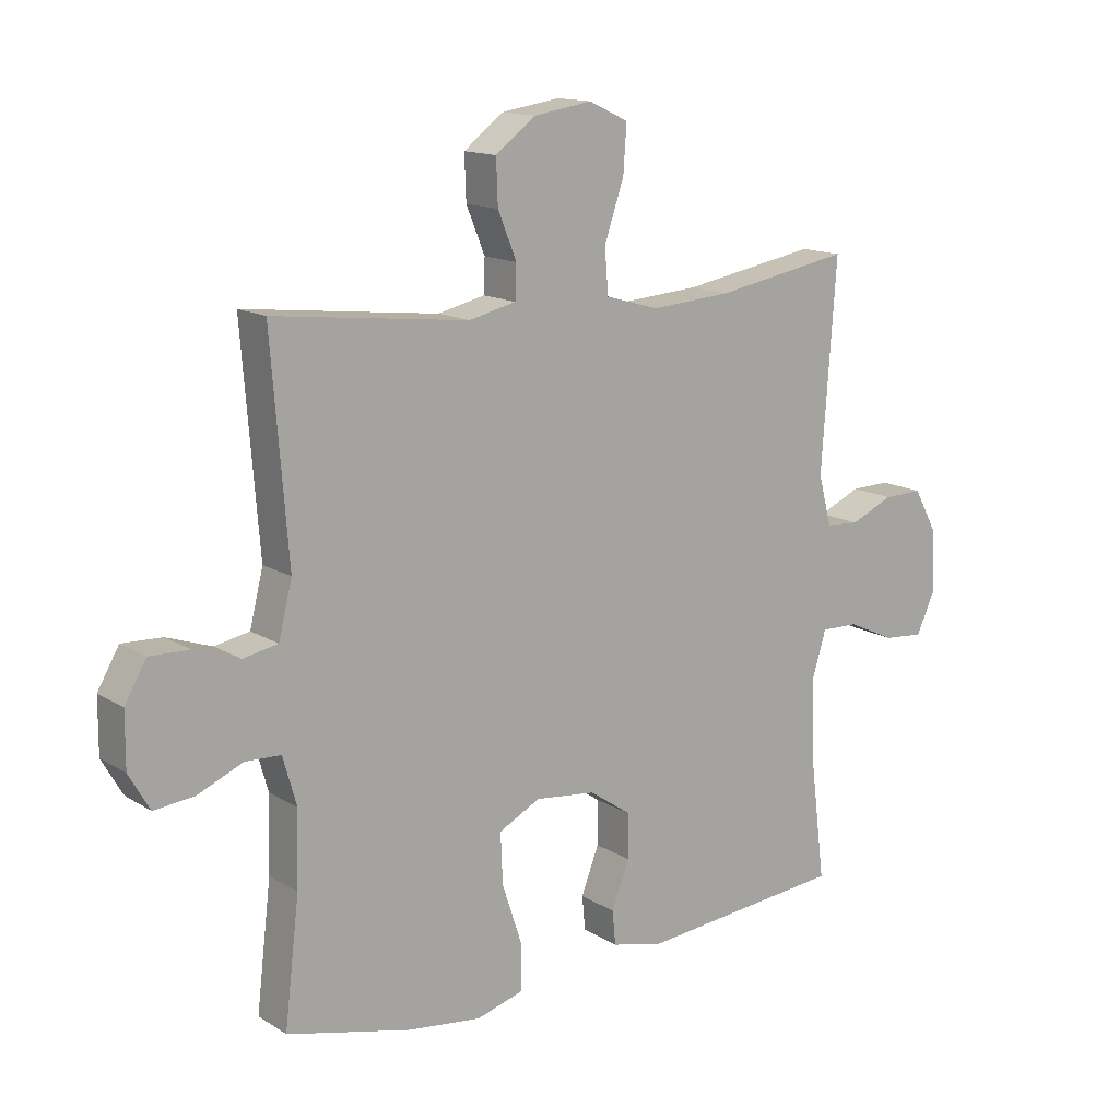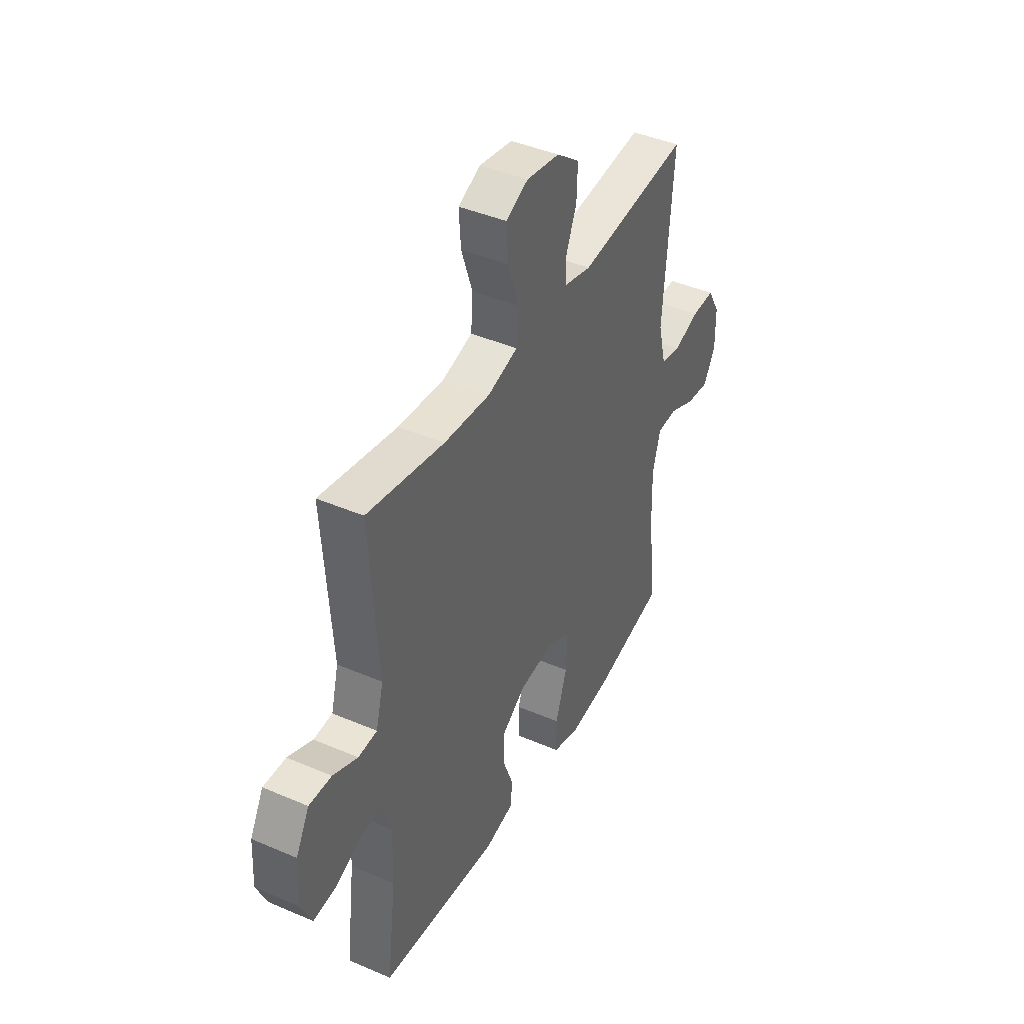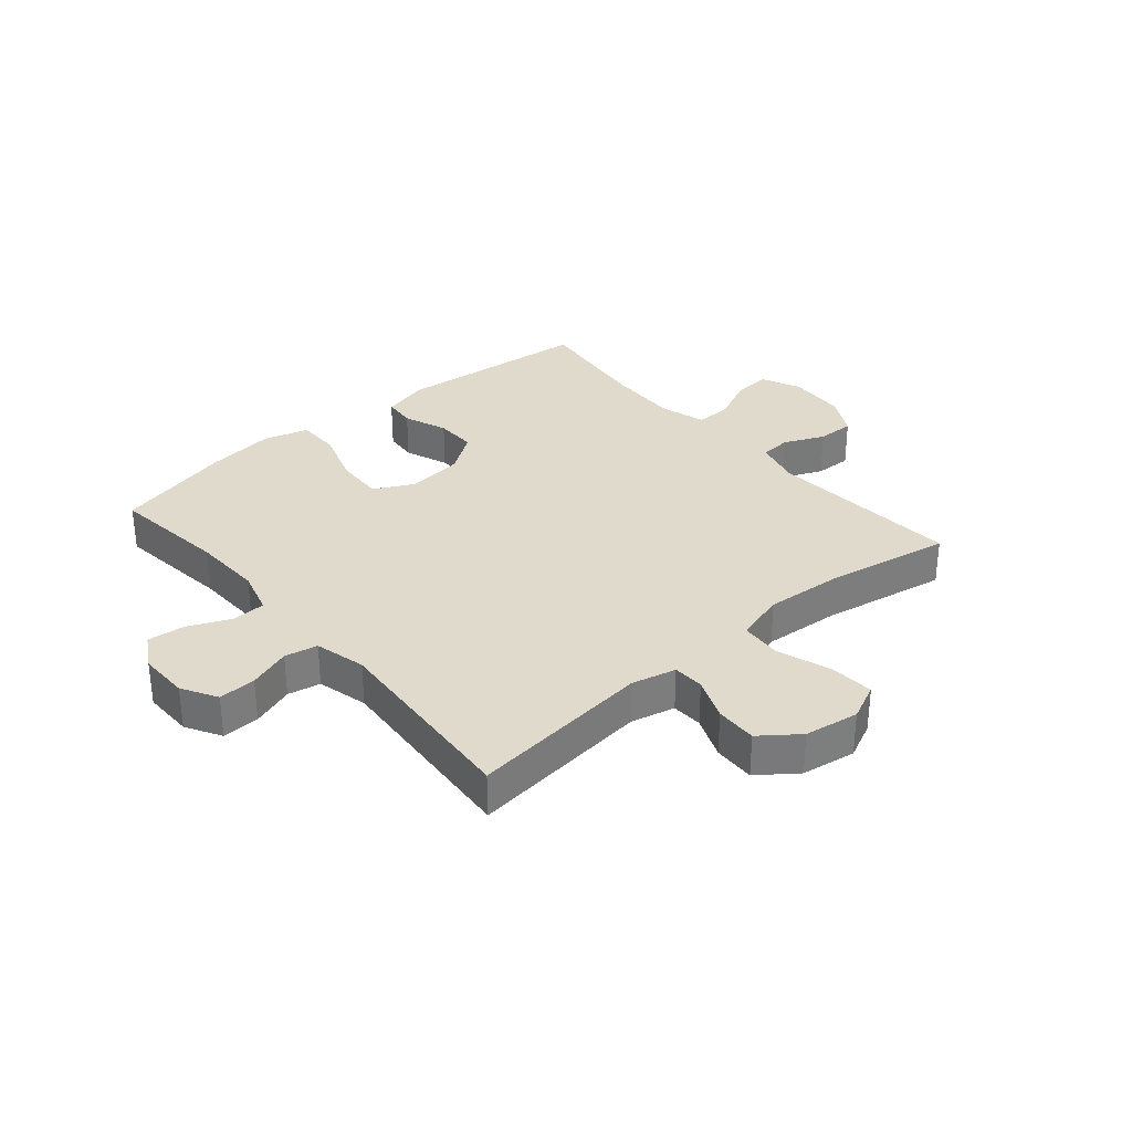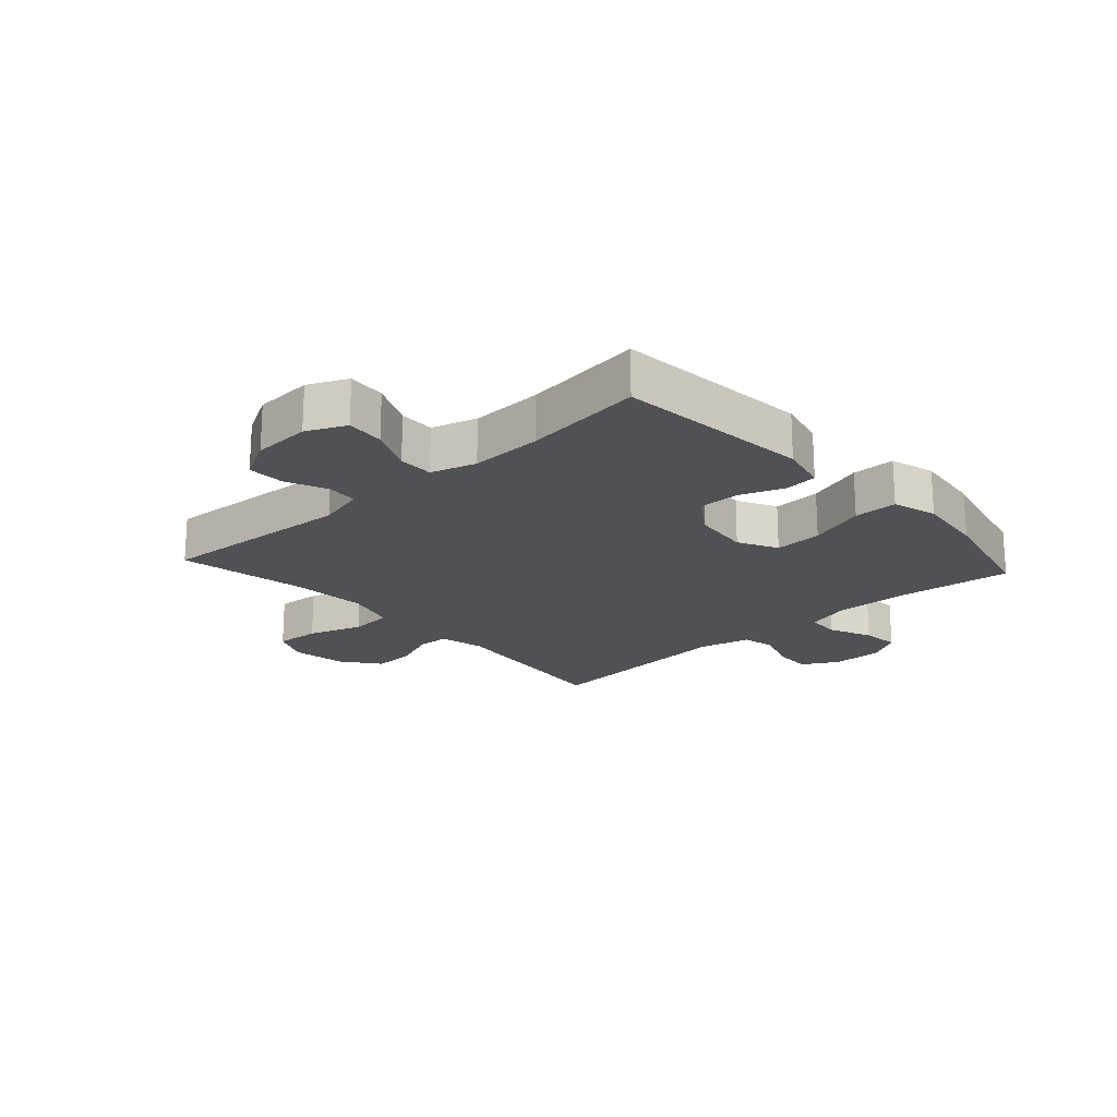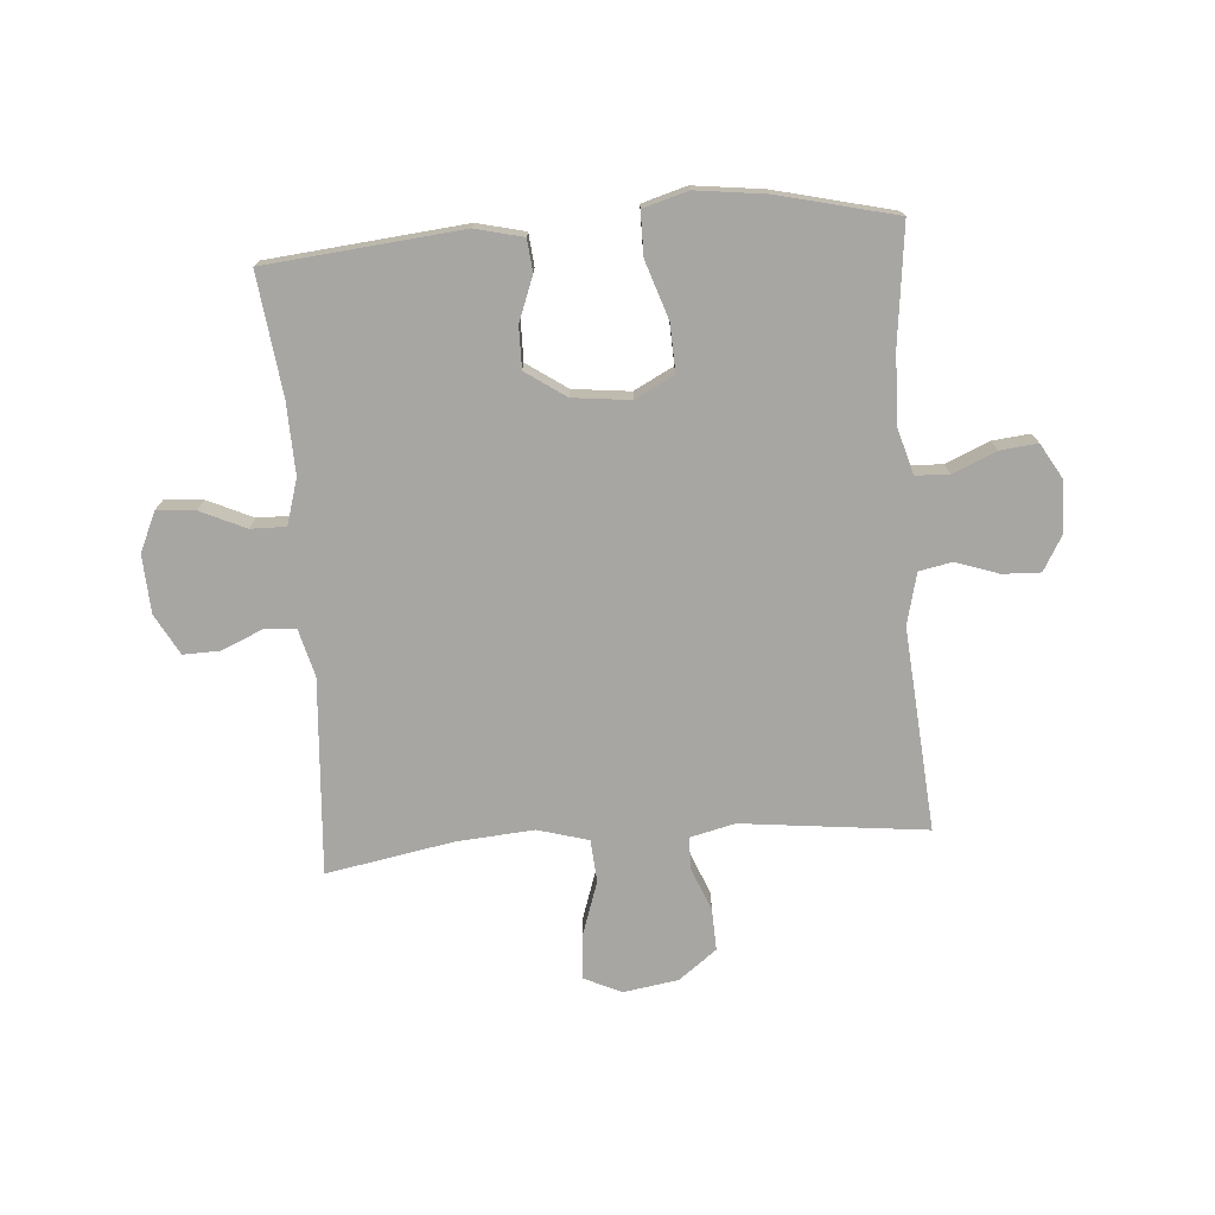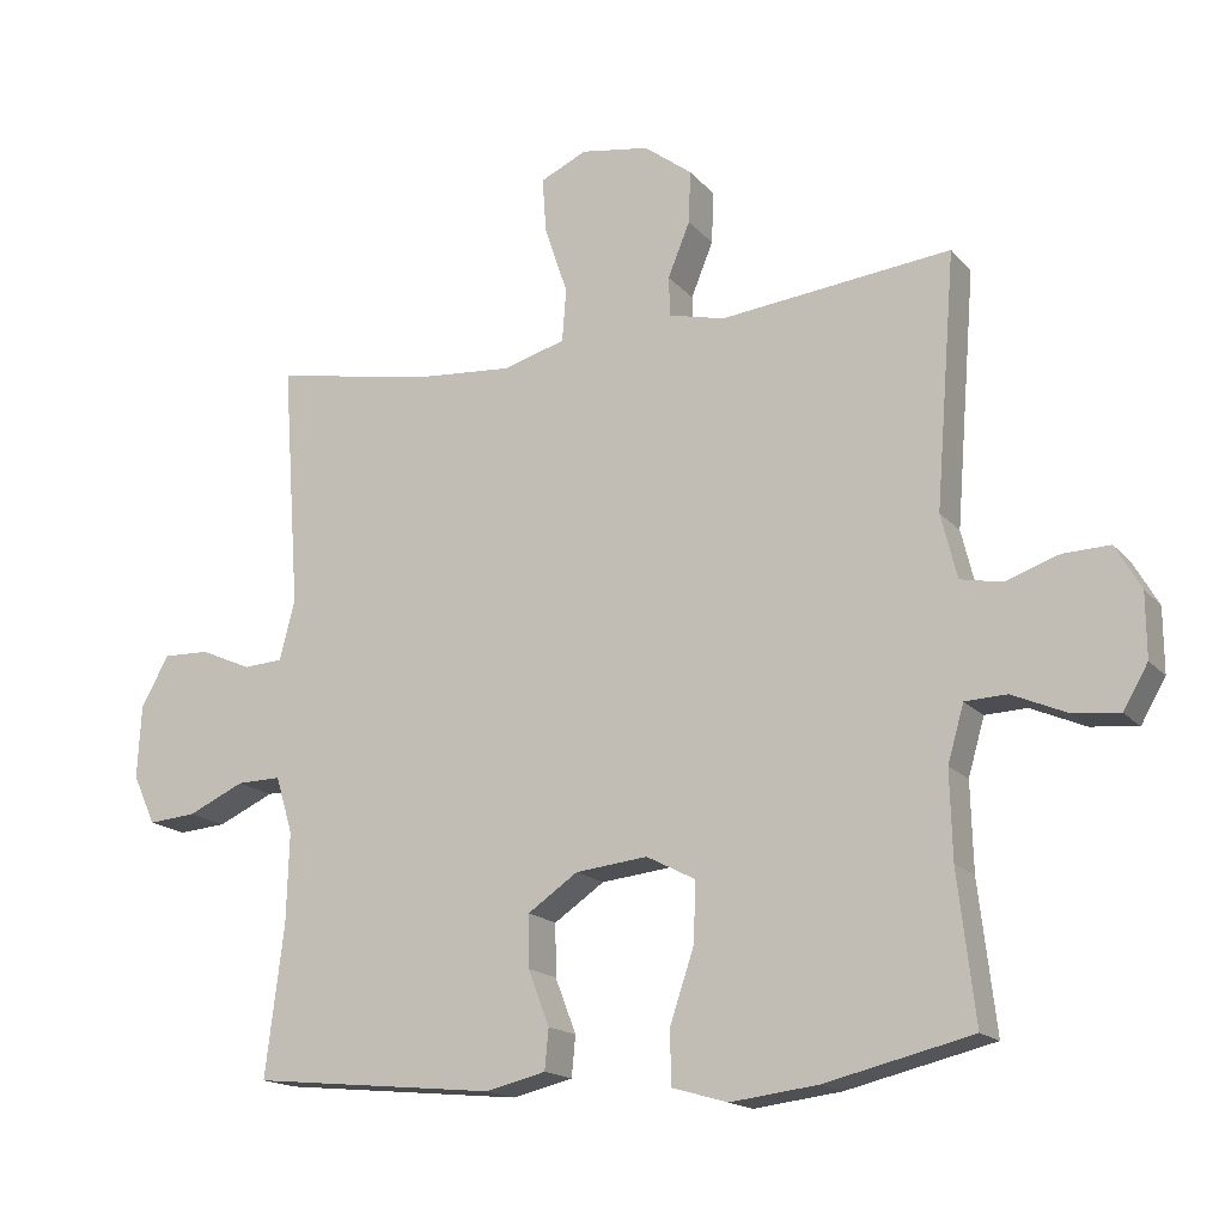
<metadata>
{"format":"obj","ext":"obj","renderer":"f3d","projection":"perspective","resolution":1024,"background":"white","views":[{"elev":14.2,"azim":-37.1,"up":"+Z"},{"elev":42.0,"azim":117.4,"up":"+Z"},{"elev":32.4,"azim":-40.5,"up":"+Y"},{"elev":-20.1,"azim":132.3,"up":"+Y"},{"elev":-74.3,"azim":-175.6,"up":"+Y"},{"elev":-16.4,"azim":-153.6,"up":"+Z"}]}
</metadata>
<code>
o path3690
v -0.4732 0.0375 0.1274
v -0.4954 0.0375 0.0382
v -0.5529 0.0375 0.02699
v -0.6272 0.0375 0.05268
v -0.6928 0.0375 0.05507
v -0.7282 0.0375 -0.006596
v -0.7289 0.0375 -0.09534
v -0.6945 0.0375 -0.1548
v -0.629 0.0375 -0.1479
v -0.5541 0.0375 -0.1155
v -0.4959 0.0375 -0.118
v -0.4733 0.0375 -0.1969
v -0.4768 0.0375 -0.3188
v -0.5009 0.0375 -0.5231
v -0.2967 0.0375 -0.5725
v -0.1753 0.0375 -0.5876
v -0.09782 0.0375 -0.5652
v -0.09735 0.0375 -0.4898
v -0.1303 0.0375 -0.3904
v -0.1337 0.0375 -0.3071
v -0.06545 0.0375 -0.2718
v 0.03399 0.0375 -0.283
v 0.1035 0.0375 -0.3309
v 0.1027 0.0375 -0.4033
v 0.07351 0.0375 -0.4794
v 0.07884 0.0375 -0.5357
v 0.162 0.0375 -0.5559
v 0.501 0.0375 -0.5231
v 0.4752 0.0375 -0.3139
v 0.4714 0.0375 -0.1897
v 0.495 0.0375 -0.1112
v 0.5563 0.0375 -0.1125
v 0.6343 0.0375 -0.1484
v 0.7005 0.0375 -0.154
v 0.7318 0.0375 -0.08557
v 0.7264 0.0375 0.01527
v 0.6881 0.0375 0.08574
v 0.6236 0.0375 0.08413
v 0.5528 0.0375 0.0532
v 0.4984 0.0375 0.05681
v 0.477 0.0375 0.1392
v 0.501 0.0375 0.4786
v 0.2793 0.0375 0.4384
v 0.1464 0.0375 0.4284
v 0.05922 0.0375 0.4534
v 0.05362 0.0375 0.5267
v 0.08557 0.0375 0.621
v 0.09104 0.0375 0.6981
v 0.02665 0.0375 0.7282
v -0.06848 0.0375 0.7134
v -0.1346 0.0375 0.6635
v -0.1319 0.0375 0.5908
v -0.1013 0.0375 0.5157
v -0.1035 0.0375 0.4609
v -0.1806 0.0375 0.4424
v -0.5009 0.0375 0.4786
v -0.4732 -0.0375 0.1274
v -0.4954 -0.0375 0.0382
v -0.5529 -0.0375 0.02699
v -0.6272 -0.0375 0.05268
v -0.6928 -0.0375 0.05507
v -0.7282 -0.0375 -0.006596
v -0.7289 -0.0375 -0.09534
v -0.6945 -0.0375 -0.1548
v -0.629 -0.0375 -0.1479
v -0.5541 -0.0375 -0.1155
v -0.4959 -0.0375 -0.118
v -0.4733 -0.0375 -0.1969
v -0.4768 -0.0375 -0.3188
v -0.5009 -0.0375 -0.5231
v -0.2967 -0.0375 -0.5725
v -0.1753 -0.0375 -0.5876
v -0.09782 -0.0375 -0.5652
v -0.09735 -0.0375 -0.4898
v -0.1303 -0.0375 -0.3904
v -0.1337 -0.0375 -0.3071
v -0.06545 -0.0375 -0.2718
v 0.03399 -0.0375 -0.283
v 0.1035 -0.0375 -0.3309
v 0.1027 -0.0375 -0.4033
v 0.07351 -0.0375 -0.4794
v 0.07884 -0.0375 -0.5357
v 0.162 -0.0375 -0.5559
v 0.501 -0.0375 -0.5231
v 0.4752 -0.0375 -0.3139
v 0.4714 -0.0375 -0.1897
v 0.495 -0.0375 -0.1112
v 0.5563 -0.0375 -0.1125
v 0.6343 -0.0375 -0.1484
v 0.7005 -0.0375 -0.154
v 0.7318 -0.0375 -0.08557
v 0.7264 -0.0375 0.01527
v 0.6881 -0.0375 0.08574
v 0.6236 -0.0375 0.08413
v 0.5528 -0.0375 0.0532
v 0.4984 -0.0375 0.05681
v 0.477 -0.0375 0.1392
v 0.501 -0.0375 0.4786
v 0.2793 -0.0375 0.4384
v 0.1464 -0.0375 0.4284
v 0.05922 -0.0375 0.4534
v 0.05362 -0.0375 0.5267
v 0.08557 -0.0375 0.621
v 0.09104 -0.0375 0.6981
v 0.02665 -0.0375 0.7282
v -0.06848 -0.0375 0.7134
v -0.1346 -0.0375 0.6635
v -0.1319 -0.0375 0.5908
v -0.1013 -0.0375 0.5157
v -0.1035 -0.0375 0.4609
v -0.1806 -0.0375 0.4424
v -0.5009 -0.0375 0.4786
v -0.2967 0.0375 -0.5725
v -0.1753 0.0375 -0.5876
v -0.09782 0.0375 -0.5652
v -0.09782 0.0375 -0.5652
v -0.09735 0.0375 -0.4898
v 0.07884 0.0375 -0.5357
v 0.07884 0.0375 -0.5357
v 0.162 0.0375 -0.5559
v -0.5009 0.0375 -0.5231
v -0.5009 0.0375 -0.5231
v 0.07351 0.0375 -0.4794
v 0.501 0.0375 -0.5231
v 0.501 0.0375 -0.5231
v -0.1303 0.0375 -0.3904
v 0.1027 0.0375 -0.4033
v -0.4768 0.0375 -0.3188
v 0.4752 0.0375 -0.3139
v 0.1035 0.0375 -0.3309
v -0.1337 0.0375 -0.3071
v -0.1337 0.0375 -0.3071
v 0.03399 0.0375 -0.283
v -0.4733 0.0375 -0.1969
v 0.4714 0.0375 -0.1897
v -0.06545 0.0375 -0.2718
v -0.4959 0.0375 -0.118
v -0.4959 0.0375 -0.118
v 0.495 0.0375 -0.1112
v 0.495 0.0375 -0.1112
v -0.7289 0.0375 -0.09534
v -0.6945 0.0375 -0.1548
v -0.6945 0.0375 -0.1548
v -0.629 0.0375 -0.1479
v 0.6343 0.0375 -0.1484
v 0.7005 0.0375 -0.154
v 0.7005 0.0375 -0.154
v 0.7318 0.0375 -0.08557
v 0.5563 0.0375 -0.1125
v -0.5541 0.0375 -0.1155
v -0.7282 0.0375 -0.006596
v 0.7264 0.0375 0.01527
v -0.6928 0.0375 0.05507
v -0.6928 0.0375 0.05507
v 0.6881 0.0375 0.08574
v 0.6881 0.0375 0.08574
v -0.6272 0.0375 0.05268
v -0.5529 0.0375 0.02699
v -0.4954 0.0375 0.0382
v -0.4954 0.0375 0.0382
v -0.4732 0.0375 0.1274
v 0.5528 0.0375 0.0532
v 0.4984 0.0375 0.05681
v 0.4984 0.0375 0.05681
v 0.6236 0.0375 0.08413
v 0.477 0.0375 0.1392
v 0.1464 0.0375 0.4284
v 0.05922 0.0375 0.4534
v 0.05922 0.0375 0.4534
v 0.2793 0.0375 0.4384
v -0.1035 0.0375 0.4609
v -0.1035 0.0375 0.4609
v -0.1806 0.0375 0.4424
v -0.5009 0.0375 0.4786
v -0.5009 0.0375 0.4786
v 0.05362 0.0375 0.5267
v 0.501 0.0375 0.4786
v 0.501 0.0375 0.4786
v -0.1013 0.0375 0.5157
v -0.1319 0.0375 0.5908
v 0.08557 0.0375 0.621
v -0.1346 0.0375 0.6635
v 0.09104 0.0375 0.6981
v 0.09104 0.0375 0.6981
v -0.06848 0.0375 0.7134
v 0.02665 0.0375 0.7282
v -0.2967 -0.0375 -0.5725
v -0.1753 -0.0375 -0.5876
v -0.09782 -0.0375 -0.5652
v -0.09782 -0.0375 -0.5652
v -0.09735 -0.0375 -0.4898
v 0.07884 -0.0375 -0.5357
v 0.07884 -0.0375 -0.5357
v 0.162 -0.0375 -0.5559
v -0.5009 -0.0375 -0.5231
v -0.5009 -0.0375 -0.5231
v 0.07351 -0.0375 -0.4794
v 0.501 -0.0375 -0.5231
v 0.501 -0.0375 -0.5231
v -0.1303 -0.0375 -0.3904
v 0.1027 -0.0375 -0.4033
v -0.4768 -0.0375 -0.3188
v 0.4752 -0.0375 -0.3139
v 0.1035 -0.0375 -0.3309
v -0.1337 -0.0375 -0.3071
v -0.1337 -0.0375 -0.3071
v 0.03399 -0.0375 -0.283
v -0.4733 -0.0375 -0.1969
v 0.4714 -0.0375 -0.1897
v -0.06545 -0.0375 -0.2718
v -0.4959 -0.0375 -0.118
v -0.4959 -0.0375 -0.118
v 0.495 -0.0375 -0.1112
v 0.495 -0.0375 -0.1112
v -0.7289 -0.0375 -0.09534
v -0.6945 -0.0375 -0.1548
v -0.6945 -0.0375 -0.1548
v -0.629 -0.0375 -0.1479
v 0.6343 -0.0375 -0.1484
v 0.7005 -0.0375 -0.154
v 0.7005 -0.0375 -0.154
v 0.7318 -0.0375 -0.08557
v 0.5563 -0.0375 -0.1125
v -0.5541 -0.0375 -0.1155
v -0.7282 -0.0375 -0.006596
v 0.7264 -0.0375 0.01527
v -0.6928 -0.0375 0.05507
v -0.6928 -0.0375 0.05507
v 0.6881 -0.0375 0.08574
v 0.6881 -0.0375 0.08574
v -0.6272 -0.0375 0.05268
v -0.5529 -0.0375 0.02699
v -0.4954 -0.0375 0.0382
v -0.4954 -0.0375 0.0382
v -0.4732 -0.0375 0.1274
v 0.5528 -0.0375 0.0532
v 0.4984 -0.0375 0.05681
v 0.4984 -0.0375 0.05681
v 0.6236 -0.0375 0.08413
v 0.477 -0.0375 0.1392
v 0.1464 -0.0375 0.4284
v 0.05922 -0.0375 0.4534
v 0.05922 -0.0375 0.4534
v 0.2793 -0.0375 0.4384
v -0.1035 -0.0375 0.4609
v -0.1035 -0.0375 0.4609
v -0.1806 -0.0375 0.4424
v -0.5009 -0.0375 0.4786
v -0.5009 -0.0375 0.4786
v 0.05362 -0.0375 0.5267
v 0.501 -0.0375 0.4786
v 0.501 -0.0375 0.4786
v -0.1013 -0.0375 0.5157
v -0.1319 -0.0375 0.5908
v 0.08557 -0.0375 0.621
v -0.1346 -0.0375 0.6635
v 0.09104 -0.0375 0.6981
v 0.09104 -0.0375 0.6981
v -0.06848 -0.0375 0.7134
v 0.02665 -0.0375 0.7282
f 227 225 231
f 211 232 224
f 211 210 233
f 235 247 248
f 245 210 242
f 239 226 229
f 225 218 231
f 223 219 222
f 235 210 247
f 224 231 218
f 208 205 211
f 213 207 209
f 194 197 192
f 203 201 194
f 231 224 232
f 256 254 259
f 204 201 203
f 257 260 255
f 202 205 208
f 187 202 195
f 237 213 236
f 188 200 187
f 205 210 211
f 191 188 189
f 203 194 198
f 211 233 232
f 236 213 223
f 200 188 191
f 260 259 255
f 202 200 205
f 209 204 203
f 247 210 245
f 237 207 213
f 233 210 235
f 216 218 215
f 236 223 226
f 236 226 239
f 222 219 220
f 241 210 207
f 241 207 240
f 253 250 254
f 194 201 197
f 187 200 202
f 226 223 222
f 255 254 250
f 240 207 237
f 242 210 241
f 215 218 225
f 250 245 242
f 244 240 251
f 244 241 240
f 209 207 204
f 253 245 250
f 255 259 254
f 15 16 72 71
f 16 116 190 72
f 17 18 74 73
f 119 27 83 193
f 122 15 71 196
f 25 26 82 81
f 27 125 199 83
f 18 19 75 74
f 24 25 81 80
f 13 14 70 69
f 28 29 85 84
f 23 24 80 79
f 19 132 206 75
f 22 23 79 78
f 12 13 69 68
f 29 30 86 85
f 20 21 77 76
f 21 22 78 77
f 138 12 68 212
f 30 140 214 86
f 7 143 217 63
f 8 9 65 64
f 33 147 221 89
f 34 35 91 90
f 32 33 89 88
f 9 10 66 65
f 10 11 67 66
f 31 32 88 87
f 6 7 63 62
f 35 36 92 91
f 154 6 62 228
f 36 156 230 92
f 4 5 61 60
f 3 4 60 59
f 160 3 59 234
f 1 2 58 57
f 39 164 238 95
f 38 39 95 94
f 37 38 94 93
f 40 41 97 96
f 44 169 243 100
f 43 44 100 99
f 172 55 111 246
f 175 1 57 249
f 45 46 102 101
f 178 43 99 252
f 41 42 98 97
f 53 54 110 109
f 55 56 112 111
f 52 53 109 108
f 46 47 103 102
f 51 52 108 107
f 47 184 258 103
f 50 51 107 106
f 49 50 106 105
f 48 49 105 104
f 153 157 151
f 137 150 158
f 137 159 136
f 161 174 173
f 171 168 136
f 165 155 152
f 151 157 144
f 149 148 145
f 161 173 136
f 150 144 157
f 134 137 131
f 139 135 133
f 120 118 123
f 129 120 127
f 157 158 150
f 182 185 180
f 130 129 127
f 183 181 186
f 128 134 131
f 113 121 128
f 163 162 139
f 114 113 126
f 131 137 136
f 117 115 114
f 129 124 120
f 137 158 159
f 162 149 139
f 126 117 114
f 186 181 185
f 128 131 126
f 135 129 130
f 173 171 136
f 163 139 133
f 159 161 136
f 142 141 144
f 162 152 149
f 162 165 152
f 148 146 145
f 167 133 136
f 167 166 133
f 179 180 176
f 120 123 127
f 113 128 126
f 152 148 149
f 181 176 180
f 166 163 133
f 168 167 136
f 141 151 144
f 176 168 171
f 170 177 166
f 170 166 167
f 135 130 133
f 179 176 171
f 181 180 185

</code>
